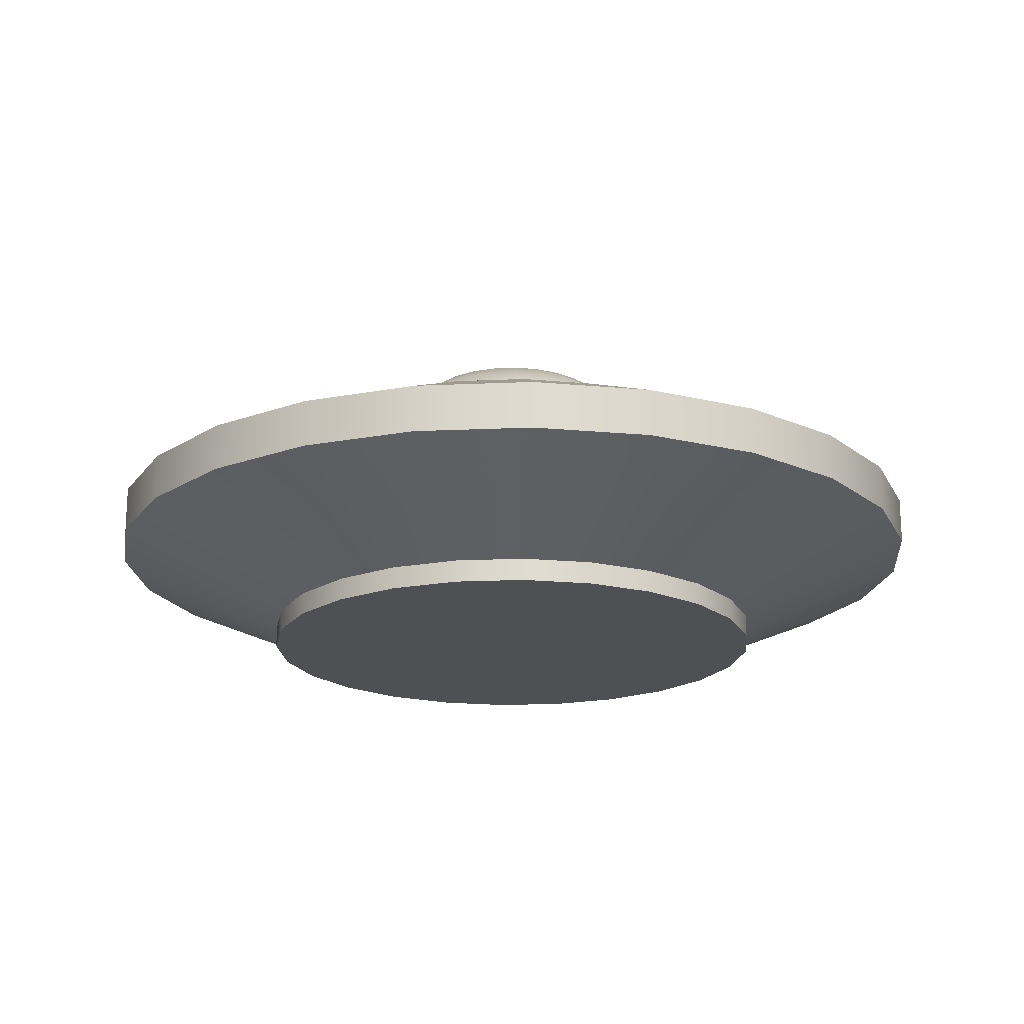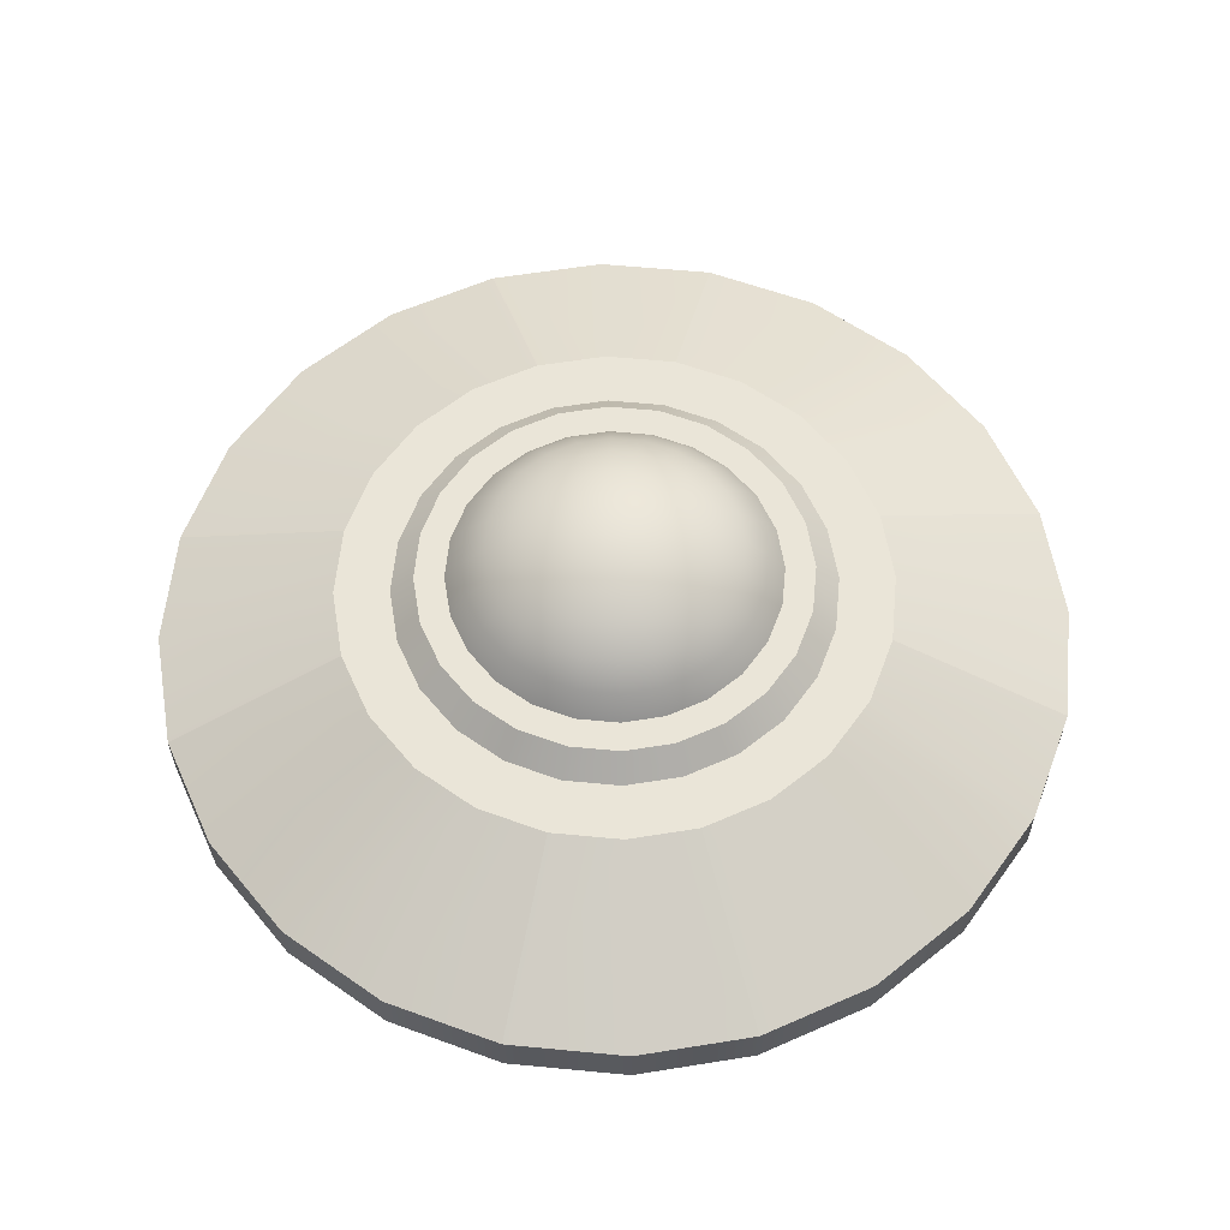
<metadata>
{"format":"obj","ext":"obj","renderer":"f3d","projection":"perspective","resolution":1024,"background":"white","views":[{"elev":-18.9,"azim":162.4,"up":"+Y"},{"elev":59.5,"azim":-91.9,"up":"+Y"}]}
</metadata>
<code>
g enemy_ufoPurple
v 0.433 0.1642 0.25
v 0.3536 0.1642 0.3536
v 0.2609 0.2496 0.1506
v 0.213 0.2496 0.213
v 0.483 0.1642 0.1294
v 0.2909 0.2496 0.07796
v -0.213 0.2496 -0.213
v -0.2609 0.2496 -0.1506
v -0.3536 0.1642 -0.3536
v -0.433 0.1642 -0.25
v 0.25 0.1642 0.433
v 0.1506 0.2496 0.2609
v 0.1294 0.111 -0.483
v -1.949e-14 0.111 -0.5
v 0.07796 0.0256 -0.2909
v -1.372e-14 0.0256 -0.3012
v 0.433 0.111 -0.25
v 0.3536 0.111 -0.3536
v 0.2609 0.0256 -0.1506
v 0.213 0.0256 -0.213
v 0.483 0.111 -0.1294
v 0.2909 0.0256 -0.07796
v -0.2909 0.0256 -0.07796
v -0.483 0.111 -0.1294
v -0.3012 0.0256 -5.775e-15
v -0.5 0.111 2.888e-15
v -0.07796 0.0256 0.2909
v -0.1506 0.0256 0.2609
v -0.1294 0.111 0.483
v -0.25 0.111 0.433
v -0.1506 0.2496 -0.2609
v -0.25 0.1642 -0.433
v -0.07796 0.2496 0.2909
v -0.1294 0.1642 0.483
v -0.1506 0.2496 0.2609
v -0.25 0.1642 0.433
v 0.1294 0.1642 0.483
v 0.07796 0.2496 0.2909
v 0.483 0.1642 -0.1294
v 0.2909 0.2496 -0.07796
v 0.433 0.1642 -0.25
v 0.2609 0.2496 -0.1506
v 0.3536 0.1642 -0.3536
v 0.213 0.2496 -0.213
v -0.2909 0.2496 -0.07796
v -0.483 0.1642 -0.1294
v -0.213 0.2496 0.213
v -0.3536 0.1642 0.3536
v -0.2609 0.2496 0.1506
v -0.433 0.1642 0.25
v -0.07796 0.2496 -0.2909
v -0.1294 0.1642 -0.483
v -0.2909 0.2496 0.07796
v -0.483 0.1642 0.1294
v 0.25 0.1642 -0.433
v 0.1506 0.2496 -0.2609
v -0.1506 0.0256 -0.2609
v -0.25 0.111 -0.433
v -0.213 0.0256 -0.213
v -0.3536 0.111 -0.3536
v -0.07796 0.0256 -0.2909
v -0.1294 0.111 -0.483
v 0.5 0.111 2.888e-15
v 0.3012 0.0256 -5.775e-15
v 0.483 0.111 0.1294
v 0.2909 0.0256 0.07796
v 0.433 0.111 0.25
v 0.2609 0.0256 0.1506
v 0.3536 0.111 0.3536
v 0.213 0.0256 0.213
v -0.213 0.0256 0.213
v -0.2609 0.0256 0.1506
v -0.3536 0.111 0.3536
v -0.433 0.111 0.25
v 0.1294 0.111 0.483
v 0.07796 0.0256 0.2909
v -1.949e-14 0.111 0.5
v -1.372e-14 0.0256 0.3012
v -0.2909 0.0256 0.07796
v -0.483 0.111 0.1294
v -0.2609 0.0256 -0.1506
v -0.433 0.111 -0.25
v 0.25 0.111 0.433
v 0.1506 0.0256 0.2609
v 0.25 0.111 -0.433
v 0.1506 0.0256 -0.2609
v 0.1294 0.1642 -0.483
v 0.07796 0.2496 -0.2909
v -1.372e-14 0.2496 0.3012
v -1.949e-14 0.1642 0.5
v -1.372e-14 0.2496 -0.3012
v -1.949e-14 0.1642 -0.5
v -0.3012 0.2496 -5.775e-15
v -0.5 0.1642 2.888e-15
v 0.5 0.1642 2.888e-15
v 0.3012 0.2496 -5.775e-15
v 0.2067 0.2752 -0.05539
v 0.2067 0.2752 0.05539
v 0.214 0.2752 -4.331e-15
v 0.1853 0.2752 -0.107
v 0.1853 0.2752 0.107
v 0.1811 0.2752 -4.331e-15
v 0.1749 0.2752 -0.04687
v 0.1513 0.2752 -0.1513
v 0.1568 0.2752 -0.09055
v 0.1281 0.2752 -0.1281
v 0.107 0.2752 -0.1853
v 0.09055 0.2752 -0.1568
v 0.05539 0.2752 -0.2067
v 0.04687 0.2752 -0.1749
v -1.588e-14 0.2752 -0.214
v -1.733e-14 0.2752 -0.1811
v -0.05539 0.2752 -0.2067
v -0.04687 0.2752 -0.1749
v -0.09055 0.2752 -0.1568
v -0.107 0.2752 -0.1853
v -0.1281 0.2752 -0.1281
v -0.1513 0.2752 -0.1513
v -0.1568 0.2752 -0.09055
v -0.1853 0.2752 -0.107
v -0.1749 0.2752 -0.04687
v -0.1811 0.2752 -2.888e-15
v -0.1853 0.2752 0.107
v -0.1749 0.2752 0.04687
v -0.1568 0.2752 0.09055
v -0.1513 0.2752 0.1513
v -0.1281 0.2752 0.1281
v -0.107 0.2752 0.1853
v -0.09055 0.2752 0.1568
v -0.05539 0.2752 0.2067
v -0.04687 0.2752 0.1749
v -1.588e-14 0.2752 0.214
v -1.516e-14 0.2752 0.1811
v 0.04687 0.2752 0.1749
v 0.05539 0.2752 0.2067
v 0.09055 0.2752 0.1568
v 0.107 0.2752 0.1853
v 0.1281 0.2752 0.1281
v 0.1513 0.2752 0.1513
v 0.1568 0.2752 0.09055
v 0.1749 0.2752 0.04687
v -0.2067 0.2752 -0.05539
v -0.2067 0.2752 0.05539
v -0.214 0.2752 -4.331e-15
v -0.06223 0.2496 0.2322
v -1.372e-14 0.2496 0.2404
v 0.06223 0.2496 0.2322
v -0.06223 0.2496 -0.2322
v -0.1202 0.2496 -0.2082
v -0.17 0.2496 0.17
v -0.2082 0.2496 0.1202
v -1.372e-14 0.2496 -0.2404
v -0.2322 0.2496 0.06223
v -0.2404 0.2496 -5.775e-15
v -0.2322 0.2496 -0.06223
v 0.06223 0.2496 -0.2322
v -0.17 0.2496 -0.17
v -0.2082 0.2496 -0.1202
v 0.2082 0.2496 -0.1202
v 0.2322 0.2496 -0.06223
v 0.1202 0.2496 -0.2082
v 0.17 0.2496 -0.17
v -0.1202 0.2496 0.2082
v 0.2404 0.2496 -5.775e-15
v 0.2322 0.2496 0.06223
v 0.1202 0.2496 0.2082
v 0.17 0.2496 0.17
v 0.2082 0.2496 0.1202
v 0.2609 0 -0.1506
v 0.2909 0 -0.07796
v -0.1506 0 -0.2609
v -0.07796 0 -0.2909
v 0.1506 0 -0.2609
v 0.213 0 -0.213
v 0.3012 0 -5.775e-15
v 0.2909 0 0.07796
v 0.2609 0 0.1506
v 0.213 0 0.213
v 0.1506 0 0.2609
v 0.07796 0 -0.2909
v 0.07796 0 0.2909
v -1.372e-14 0 0.3012
v -1.372e-14 0 -0.3012
v -0.07796 0 0.2909
v -0.1506 0 0.2609
v -0.213 0 -0.213
v -0.213 0 0.213
v -0.2609 0 0.1506
v -0.2609 0 -0.1506
v -0.2909 0 0.07796
v -0.2909 0 -0.07796
v -0.3012 0 -5.775e-15
v -0.03552 0.3259 0.1326
v -0.04195 0.3023 0.1566
v -0.06863 0.3259 0.1189
v -0.08104 0.3023 0.1404
v -1.083e-14 0.3712 -2.888e-15
v -0.009735 0.3682 0.03633
v -0.01881 0.3682 0.03257
v -0.03694 0.3594 0.06398
v -0.0266 0.3682 0.0266
v -0.05224 0.3594 0.05224
v -0.01912 0.3594 0.07136
v -0.02782 0.3451 0.1038
v -0.05375 0.3451 0.09309
v -1.155e-14 0.3682 0.03761
v -1.299e-14 0.3594 0.07388
v -1.299e-14 0.3451 0.1075
v -1.372e-14 0.3259 0.1373
v -1.372e-14 0.3023 0.1621
v -0.01881 0.3682 -0.03257
v -0.0266 0.3682 -0.0266
v -0.03694 0.3594 -0.06398
v -0.05224 0.3594 -0.05224
v -0.009735 0.3682 -0.03633
v -0.01912 0.3594 -0.07136
v -0.03257 0.3682 -0.01881
v -1.805e-14 0.3594 -0.07388
v -1.805e-14 0.3682 -0.03761
v -1.733e-14 0.3023 -0.1621
v -1.805e-14 0.3259 -0.1373
v -0.04195 0.3023 -0.1566
v -0.03552 0.3259 -0.1326
v -0.03257 0.3682 0.01881
v -0.06398 0.3594 0.03694
v -0.09705 0.3259 -0.09705
v -0.1189 0.3259 -0.06863
v -0.1146 0.3023 -0.1146
v -0.1404 0.3023 -0.08104
v -0.1326 0.3259 -0.03552
v -0.1373 0.3259 -1.444e-15
v -0.1566 0.3023 -0.04195
v -0.1621 0.3023 -1.444e-15
v -0.08104 0.3023 -0.1404
v -0.06398 0.3594 -0.03694
v -0.07136 0.3594 -0.01912
v -0.09309 0.3451 -0.05375
v -0.1038 0.3451 -0.02782
v 0.01912 0.3594 -0.07136
v 0.009735 0.3682 -0.03633
v -0.05375 0.3451 -0.09309
v -0.07601 0.3451 -0.07601
v 0.02782 0.3451 -0.1038
v -1.733e-14 0.3451 -0.1075
v -0.07601 0.3451 0.07601
v -0.1566 0.3023 0.04195
v -0.1404 0.3023 0.08104
v -0.1326 0.3259 0.03552
v -0.03633 0.3682 0.009735
v -0.03761 0.3682 0
v -0.06863 0.3259 -0.1189
v -0.09705 0.3259 0.09705
v -0.1146 0.3023 0.1146
v -0.1189 0.3259 0.06863
v -0.07388 0.3594 0
v -0.1075 0.3451 -1.444e-15
v -0.09309 0.3451 0.05375
v -0.1038 0.3451 0.02782
v -0.03633 0.3682 -0.009735
v -0.02782 0.3451 -0.1038
v -0.07136 0.3594 0.01912
v 0.03552 0.3259 -0.1326
v 0.04195 0.3023 -0.1566
v 0.03633 0.3682 0.009735
v 0.03257 0.3682 0.01881
v 0.1566 0.3023 -0.04195
v 0.1621 0.3023 -4.331e-15
v 0.03761 0.3682 -2.888e-15
v 0.07136 0.3594 0.01912
v 0.06398 0.3594 0.03694
v 0.1038 0.3451 0.02782
v 0.09309 0.3451 0.05375
v 0.1075 0.3451 -4.331e-15
v 0.07388 0.3594 -4.331e-15
v 0.1038 0.3451 -0.02782
v 0.07136 0.3594 -0.01912
v 0.1404 0.3023 -0.08104
v 0.1189 0.3259 -0.06863
v 0.1146 0.3023 -0.1146
v 0.09705 0.3259 -0.09705
v 0.1326 0.3259 0.03552
v 0.1189 0.3259 0.06863
v 0.09309 0.3451 -0.05375
v 0.06398 0.3594 -0.03694
v 0.07601 0.3451 -0.07601
v 0.05224 0.3594 -0.05224
v 0.03633 0.3682 -0.009735
v 0.1373 0.3259 -4.331e-15
v 0.1566 0.3023 0.04195
v 0.1404 0.3023 0.08104
v 0.05375 0.3451 -0.09309
v 0.03694 0.3594 -0.06398
v 0.05224 0.3594 0.05224
v 0.0266 0.3682 0.0266
v 0.1146 0.3023 0.1146
v 0.09705 0.3259 0.09705
v 0.07601 0.3451 0.07601
v 0.05375 0.3451 0.09309
v 0.03694 0.3594 0.06398
v 0.01881 0.3682 0.03257
v 0.01912 0.3594 0.07136
v 0.009735 0.3682 0.03633
v 0.02782 0.3451 0.1038
v 0.06863 0.3259 0.1189
v 0.0266 0.3682 -0.0266
v 0.01881 0.3682 -0.03257
v 0.08104 0.3023 -0.1404
v 0.06863 0.3259 -0.1189
v 0.03257 0.3682 -0.01881
v 0.08104 0.3023 0.1404
v 0.03552 0.3259 0.1326
v 0.04195 0.3023 0.1566
v 0.1326 0.3259 -0.03552
f 3 2 1
f 2 3 4
f 6 1 5
f 1 6 3
f 9 8 7
f 8 9 10
f 4 11 2
f 11 4 12
f 15 14 13
f 14 15 16
f 19 18 17
f 18 19 20
f 22 17 21
f 17 22 19
f 25 24 23
f 24 25 26
f 29 28 27
f 28 29 30
f 32 7 31
f 7 32 9
f 35 34 33
f 34 35 36
f 12 37 11
f 37 12 38
f 41 40 39
f 40 41 42
f 43 42 41
f 42 43 44
f 10 45 8
f 45 10 46
f 49 48 47
f 48 49 50
f 52 31 51
f 31 52 32
f 53 50 49
f 50 53 54
f 55 44 43
f 44 55 56
f 47 36 35
f 36 47 48
f 59 58 57
f 58 59 60
f 57 62 61
f 62 57 58
f 65 64 63
f 64 65 66
f 69 68 67
f 68 69 70
f 73 72 71
f 72 73 74
f 77 76 75
f 76 77 78
f 77 27 78
f 27 77 29
f 74 79 72
f 79 74 80
f 61 14 16
f 14 61 62
f 64 21 63
f 21 64 22
f 81 60 59
f 60 81 82
f 83 70 69
f 70 83 84
f 75 84 83
f 84 75 76
f 86 13 85
f 13 86 15
f 80 25 79
f 25 80 26
f 30 71 28
f 71 30 73
f 20 85 18
f 85 20 86
f 23 82 81
f 82 23 24
f 67 66 65
f 66 67 68
f 87 56 55
f 56 87 88
f 1 2 3
f 4 3 2
f 5 1 6
f 3 6 1
f 33 90 89
f 90 33 34
f 89 90 33
f 34 33 90
f 7 8 9
f 10 9 8
f 2 11 4
f 12 4 11
f 38 90 37
f 90 38 89
f 37 90 38
f 89 38 90
f 31 7 32
f 9 32 7
f 92 51 91
f 51 92 52
f 91 51 92
f 52 92 51
f 46 93 45
f 93 46 94
f 45 93 46
f 94 46 93
f 33 34 35
f 36 35 34
f 11 37 12
f 38 12 37
f 39 96 95
f 96 39 40
f 95 96 39
f 40 39 96
f 39 40 41
f 42 41 40
f 41 42 43
f 44 43 42
f 8 45 10
f 46 10 45
f 93 54 53
f 54 93 94
f 53 54 93
f 94 93 54
f 96 5 95
f 5 96 6
f 95 5 96
f 6 96 5
f 47 48 49
f 50 49 48
f 51 31 52
f 32 52 31
f 49 50 53
f 54 53 50
f 43 44 55
f 56 55 44
f 35 36 47
f 48 47 36
f 99 98 97
f 100 97 98
f 101 100 98
f 102 100 101
f 103 100 102
f 104 100 103
f 105 104 103
f 106 104 105
f 107 104 106
f 108 107 106
f 109 107 108
f 110 109 108
f 111 109 110
f 112 111 110
f 113 111 112
f 114 113 112
f 115 113 114
f 116 113 115
f 117 116 115
f 118 116 117
f 119 118 117
f 120 118 119
f 121 120 119
f 122 120 121
f 120 122 123
f 122 124 123
f 124 125 123
f 123 125 126
f 125 127 126
f 126 127 128
f 127 129 128
f 128 129 130
f 129 131 130
f 130 131 132
f 131 133 132
f 133 134 132
f 132 134 135
f 134 136 135
f 135 136 137
f 136 138 137
f 137 138 139
f 138 140 139
f 140 141 139
f 139 141 101
f 102 101 141
f 142 120 123
f 143 142 123
f 144 142 143
f 146 145 132
f 130 132 145
f 147 146 135
f 132 135 146
f 113 116 148
f 149 148 116
f 126 150 123
f 151 123 150
f 152 111 148
f 113 148 111
f 143 153 144
f 154 144 153
f 142 144 155
f 154 155 144
f 156 109 152
f 111 152 109
f 123 151 143
f 153 143 151
f 118 120 157
f 158 157 120
f 160 97 159
f 100 159 97
f 120 142 158
f 155 158 142
f 162 104 161
f 107 161 104
f 116 118 149
f 157 149 118
f 128 163 126
f 150 126 163
f 130 145 128
f 163 128 145
f 164 99 160
f 97 160 99
f 164 165 99
f 98 99 165
f 167 166 139
f 137 139 166
f 168 167 101
f 139 101 167
f 166 147 137
f 135 137 147
f 161 107 156
f 109 156 107
f 165 168 98
f 101 98 168
f 39 17 41
f 17 39 21
f 32 62 58
f 62 32 52
f 82 9 60
f 9 82 10
f 24 10 82
f 10 24 46
f 26 46 24
f 46 26 94
f 34 30 29
f 30 34 36
f 55 18 85
f 18 55 43
f 41 18 43
f 18 41 17
f 73 50 74
f 50 73 48
f 52 14 62
f 14 52 92
f 90 29 77
f 29 90 34
f 37 77 75
f 77 37 90
f 11 75 83
f 75 11 37
f 87 85 13
f 85 87 55
f 2 83 69
f 83 2 11
f 1 65 5
f 65 1 67
f 2 67 1
f 67 2 69
f 5 63 95
f 63 5 65
f 95 21 39
f 21 95 63
f 74 54 80
f 54 74 50
f 40 6 96
f 6 40 42
f 6 42 3
f 3 42 44
f 3 44 164
f 164 44 160
f 160 44 159
f 159 44 56
f 159 56 162
f 162 56 161
f 161 56 88
f 161 88 156
f 156 88 91
f 156 91 152
f 152 91 51
f 152 51 148
f 148 51 149
f 149 51 31
f 149 31 157
f 157 31 7
f 157 7 158
f 158 7 155
f 155 7 8
f 155 8 154
f 49 154 8
f 49 153 154
f 47 153 49
f 47 151 153
f 47 150 151
f 35 150 47
f 35 163 150
f 33 163 35
f 33 145 163
f 89 145 33
f 89 146 145
f 89 147 146
f 38 147 89
f 38 166 147
f 12 166 38
f 12 167 166
f 12 168 167
f 4 168 12
f 4 165 168
f 4 164 165
f 164 4 3
f 96 6 40
f 42 40 6
f 3 42 6
f 44 42 3
f 164 44 3
f 160 44 164
f 159 44 160
f 56 44 159
f 162 56 159
f 161 56 162
f 88 56 161
f 156 88 161
f 91 88 156
f 152 91 156
f 51 91 152
f 148 51 152
f 149 51 148
f 31 51 149
f 157 31 149
f 7 31 157
f 158 7 157
f 155 7 158
f 8 7 155
f 154 8 155
f 8 154 49
f 154 153 49
f 49 153 47
f 153 151 47
f 151 150 47
f 47 150 35
f 150 163 35
f 35 163 33
f 163 145 33
f 33 145 89
f 145 146 89
f 146 147 89
f 89 147 38
f 147 166 38
f 38 166 12
f 166 167 12
f 167 168 12
f 12 168 4
f 168 165 4
f 165 164 4
f 3 4 164
f 49 8 45
f 49 45 53
f 53 45 93
f 45 8 49
f 53 45 49
f 93 45 53
f 159 100 162
f 104 162 100
f 92 88 87
f 88 92 91
f 87 88 92
f 91 92 88
f 36 73 30
f 73 36 48
f 80 94 26
f 94 80 54
f 92 13 14
f 13 92 87
f 9 58 60
f 58 9 32
f 55 56 87
f 88 87 56
f 97 98 99
f 98 97 100
f 98 100 101
f 101 100 102
f 102 100 103
f 103 100 104
f 103 104 105
f 105 104 106
f 106 104 107
f 106 107 108
f 108 107 109
f 108 109 110
f 110 109 111
f 110 111 112
f 112 111 113
f 112 113 114
f 114 113 115
f 115 113 116
f 115 116 117
f 117 116 118
f 117 118 119
f 119 118 120
f 119 120 121
f 121 120 122
f 123 122 120
f 123 124 122
f 123 125 124
f 126 125 123
f 126 127 125
f 128 127 126
f 128 129 127
f 130 129 128
f 130 131 129
f 132 131 130
f 132 133 131
f 132 134 133
f 135 134 132
f 135 136 134
f 137 136 135
f 137 138 136
f 139 138 137
f 139 140 138
f 139 141 140
f 101 141 139
f 141 101 102
f 123 120 142
f 123 142 143
f 143 142 144
f 132 145 146
f 145 132 130
f 135 146 147
f 146 135 132
f 148 116 113
f 116 148 149
f 123 150 126
f 150 123 151
f 148 111 152
f 111 148 113
f 144 153 143
f 153 144 154
f 155 144 142
f 144 155 154
f 152 109 156
f 109 152 111
f 143 151 123
f 151 143 153
f 157 120 118
f 120 157 158
f 159 97 160
f 97 159 100
f 158 142 120
f 142 158 155
f 161 104 162
f 104 161 107
f 149 118 116
f 118 149 157
f 126 163 128
f 163 126 150
f 128 145 130
f 145 128 163
f 160 99 164
f 99 160 97
f 99 165 164
f 165 99 98
f 139 166 167
f 166 139 137
f 101 167 168
f 167 101 139
f 137 147 166
f 147 137 135
f 156 107 161
f 107 156 109
f 98 168 165
f 168 98 101
f 22 169 19
f 169 22 170
f 57 172 171
f 172 57 61
f 86 174 173
f 174 86 20
f 176 170 175
f 170 176 177
f 170 177 169
f 169 177 178
f 169 178 174
f 174 178 179
f 174 179 173
f 173 179 180
f 180 179 181
f 180 181 182
f 180 182 183
f 183 182 184
f 183 184 172
f 172 184 185
f 172 185 171
f 171 185 186
f 186 185 187
f 186 187 188
f 186 188 189
f 189 188 190
f 189 190 191
f 191 190 192
f 59 171 186
f 171 59 57
f 61 183 172
f 183 61 16
f 16 180 183
f 180 16 15
f 19 174 20
f 174 19 169
f 190 25 192
f 25 190 79
f 84 181 179
f 181 84 76
f 70 179 178
f 179 70 84
f 66 175 64
f 175 66 176
f 27 185 184
f 185 27 28
f 78 184 182
f 184 78 27
f 28 187 185
f 187 28 71
f 189 59 186
f 59 189 81
f 192 23 191
f 23 192 25
f 162 100 159
f 100 162 104
f 191 81 189
f 81 191 23
f 15 173 180
f 173 15 86
f 76 182 181
f 182 76 78
f 64 170 22
f 170 64 175
f 188 79 190
f 79 188 72
f 70 177 68
f 177 70 178
f 187 72 188
f 72 187 71
f 68 176 66
f 176 68 177
f 195 194 193
f 194 195 196
f 194 129 131
f 129 194 196
f 199 198 197
f 201 200 199
f 200 201 202
f 200 204 203
f 204 200 205
f 198 207 206
f 207 198 203
f 204 209 208
f 209 204 193
f 198 206 197
f 199 203 198
f 203 199 200
f 205 193 204
f 193 205 195
f 203 208 207
f 208 203 204
f 193 210 209
f 210 193 194
f 210 131 133
f 131 210 194
f 213 212 211
f 212 213 214
f 216 211 215
f 211 216 213
f 217 197 212
f 216 219 218
f 219 216 215
f 222 221 220
f 221 222 223
f 224 202 201
f 202 224 225
f 228 227 226
f 227 228 229
f 232 231 230
f 231 232 233
f 234 114 115
f 114 234 222
f 237 236 235
f 236 237 238
f 218 240 239
f 240 218 219
f 241 214 213
f 214 241 242
f 244 239 243
f 239 244 218
f 222 112 114
f 112 222 220
f 202 205 200
f 205 202 245
f 124 247 246
f 247 124 125
f 231 246 248
f 246 231 233
f 250 249 197
f 119 228 117
f 228 119 229
f 214 217 212
f 217 214 235
f 251 242 241
f 242 251 226
f 254 253 252
f 253 254 247
f 252 196 195
f 196 252 253
f 125 253 247
f 253 125 127
f 238 255 236
f 255 238 256
f 225 245 202
f 245 225 257
f 256 248 258
f 248 256 231
f 250 197 259
f 121 229 119
f 229 121 232
f 226 237 242
f 237 226 227
f 230 256 238
f 256 230 231
f 235 259 217
f 259 235 236
f 228 115 117
f 115 228 234
f 122 232 121
f 232 122 233
f 223 241 260
f 241 223 251
f 201 199 197
f 250 261 249
f 261 250 255
f 255 258 261
f 258 255 256
f 211 197 215
f 221 260 244
f 260 221 223
f 215 197 219
f 221 243 262
f 243 221 244
f 220 262 263
f 262 220 221
f 245 195 205
f 195 245 252
f 248 247 254
f 247 248 246
f 196 127 129
f 127 196 253
f 124 233 122
f 233 124 246
f 227 238 237
f 238 227 230
f 234 226 251
f 226 234 228
f 212 197 211
f 222 251 223
f 251 222 234
f 257 252 245
f 252 257 254
f 260 218 244
f 218 260 216
f 261 257 225
f 257 261 258
f 260 213 216
f 213 260 241
f 236 250 259
f 250 236 255
f 249 225 224
f 225 249 261
f 224 201 197
f 258 254 257
f 254 258 248
f 249 224 197
f 229 230 227
f 230 229 232
f 259 197 217
f 242 235 214
f 235 242 237
f 197 265 264
f 266 102 103
f 102 266 267
f 197 264 268
f 264 270 269
f 270 264 265
f 269 272 271
f 272 269 270
f 275 274 273
f 274 275 276
f 279 278 277
f 278 279 280
f 271 282 281
f 282 271 272
f 285 284 283
f 284 285 286
f 276 268 274
f 268 276 287
f 197 268 287
f 273 281 288
f 281 273 271
f 290 141 289
f 141 290 140
f 243 292 291
f 292 243 239
f 265 293 270
f 293 265 294
f 282 295 290
f 295 282 296
f 295 140 290
f 140 295 138
f 197 294 265
f 293 298 297
f 298 293 299
f 197 300 294
f 300 301 299
f 301 300 302
f 299 303 298
f 303 299 301
f 297 304 296
f 304 297 298
f 292 305 286
f 305 292 306
f 281 290 289
f 290 281 282
f 263 308 307
f 308 263 262
f 270 297 272
f 297 270 293
f 294 299 293
f 299 294 300
f 307 280 279
f 280 307 308
f 283 276 275
f 276 283 284
f 197 305 306
f 286 309 284
f 309 286 305
f 268 269 274
f 269 268 264
f 308 285 280
f 285 308 291
f 295 136 138
f 136 295 310
f 279 105 106
f 105 279 277
f 298 311 304
f 311 298 303
f 277 103 105
f 103 277 266
f 304 312 310
f 312 304 311
f 197 309 305
f 272 296 282
f 296 272 297
f 310 134 136
f 134 310 312
f 197 302 300
f 263 108 110
f 108 263 307
f 197 287 309
f 274 271 273
f 271 274 269
f 302 207 301
f 207 302 206
f 301 208 303
f 208 301 207
f 296 310 295
f 310 296 304
f 284 287 276
f 287 284 309
f 313 273 288
f 273 313 275
f 219 197 240
f 280 283 278
f 283 280 285
f 278 275 313
f 275 278 283
f 262 291 308
f 291 262 243
f 197 306 240
f 291 286 285
f 286 291 292
f 266 288 267
f 288 266 313
f 288 289 267
f 289 288 281
f 277 313 266
f 313 277 278
f 239 306 292
f 306 239 240
f 289 102 267
f 102 289 141
f 220 110 112
f 110 220 263
f 307 106 108
f 106 307 279
f 312 133 134
f 133 312 210
f 206 302 197
f 311 210 312
f 210 311 209
f 303 209 311
f 209 303 208

</code>
